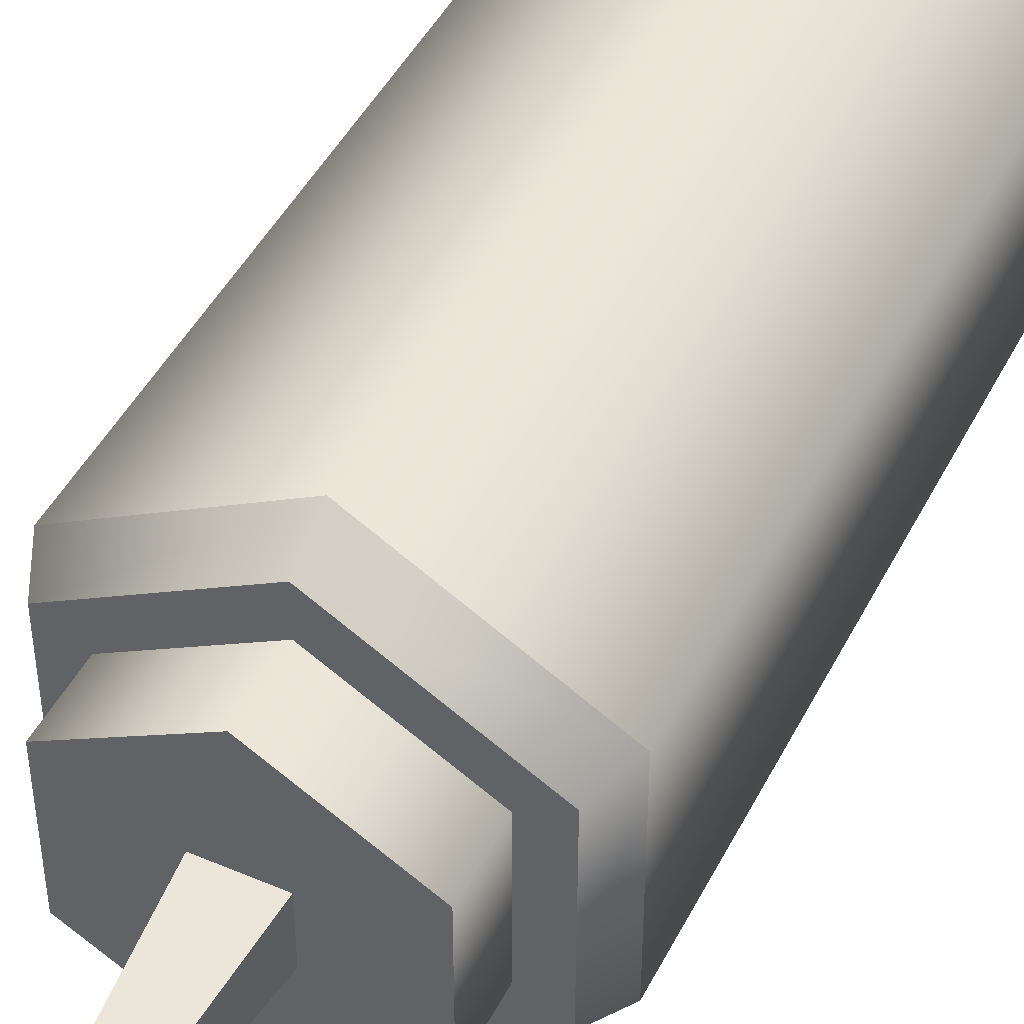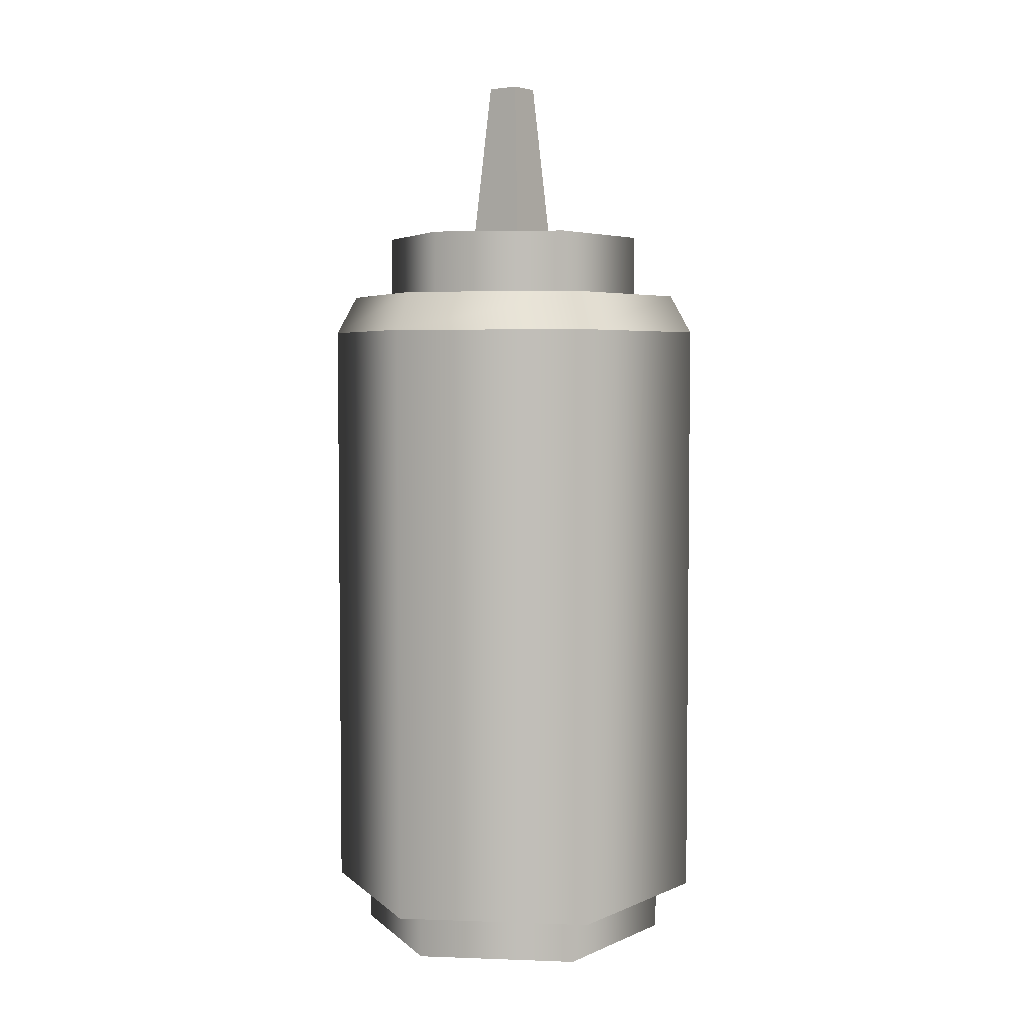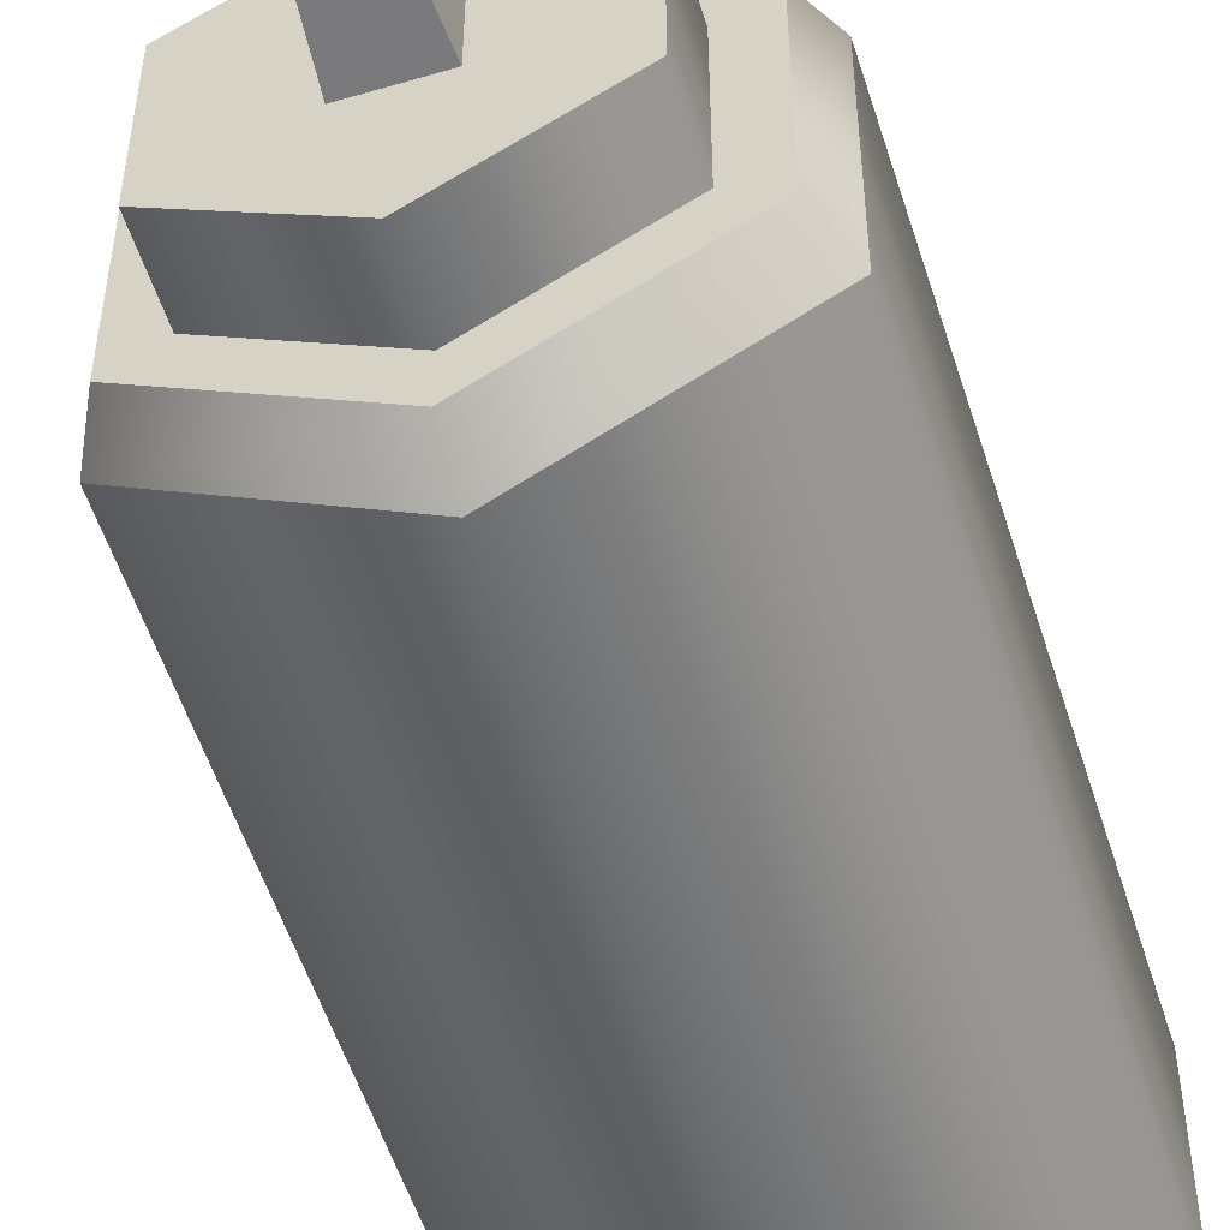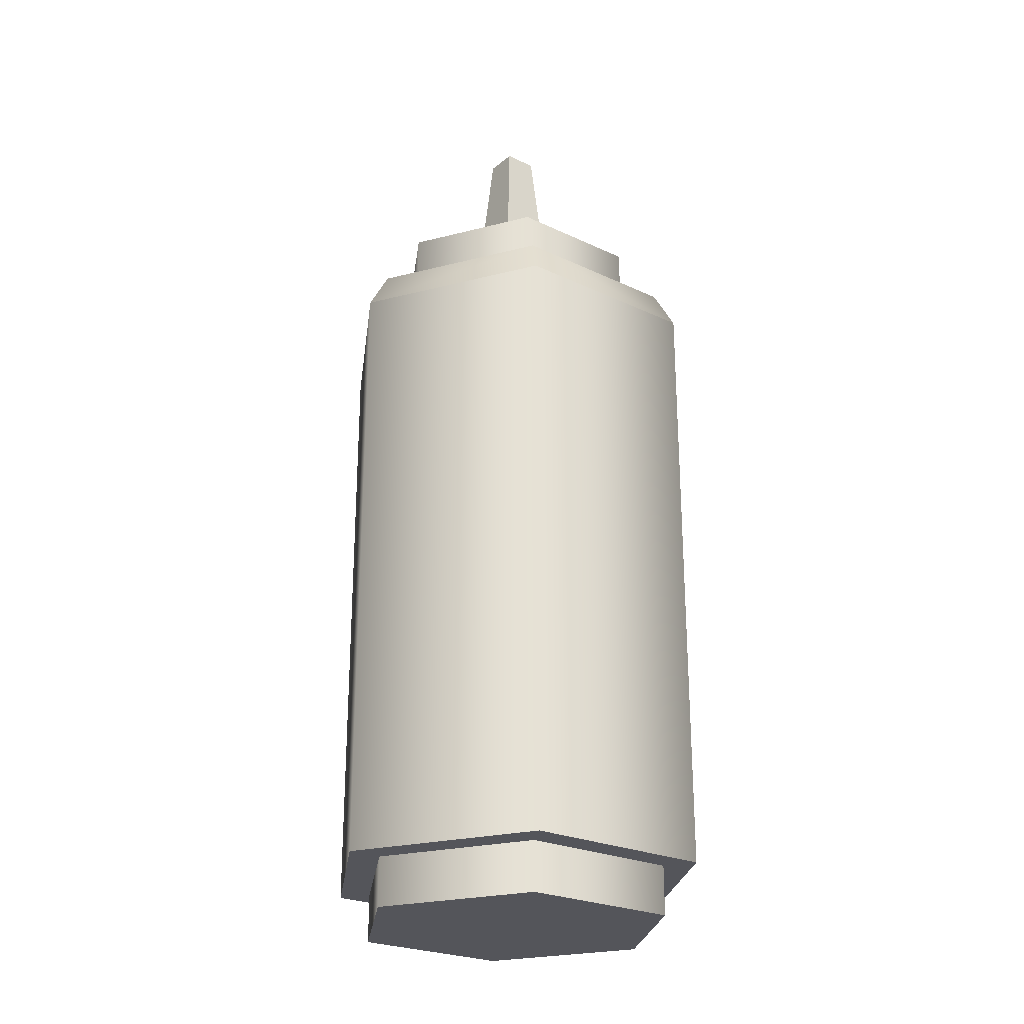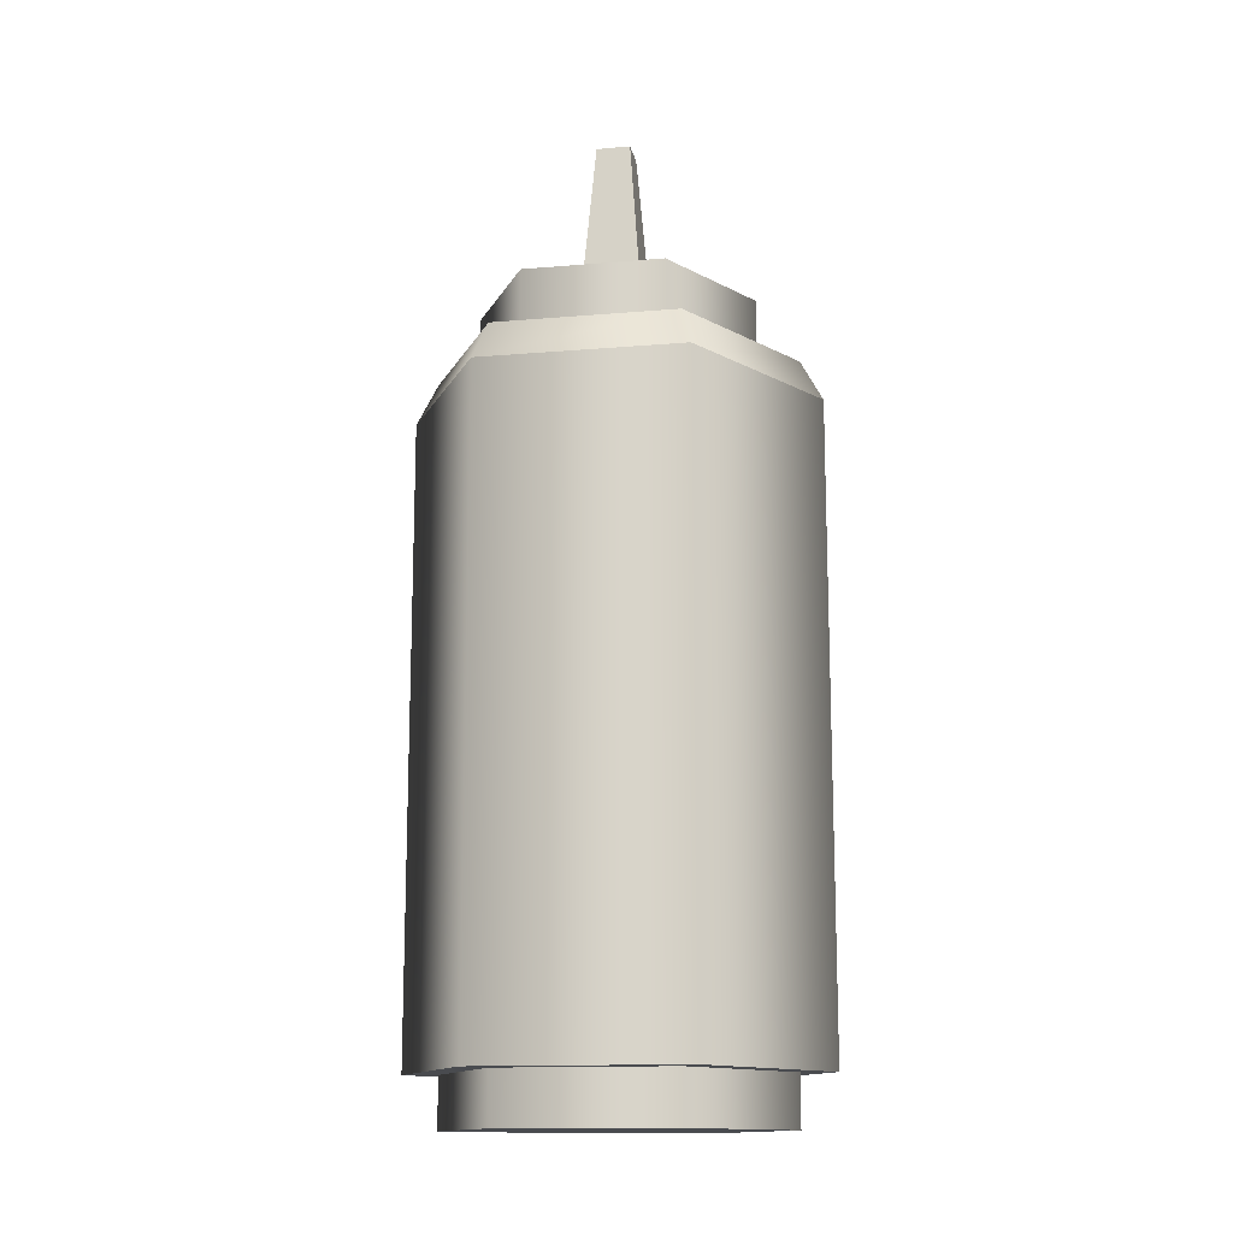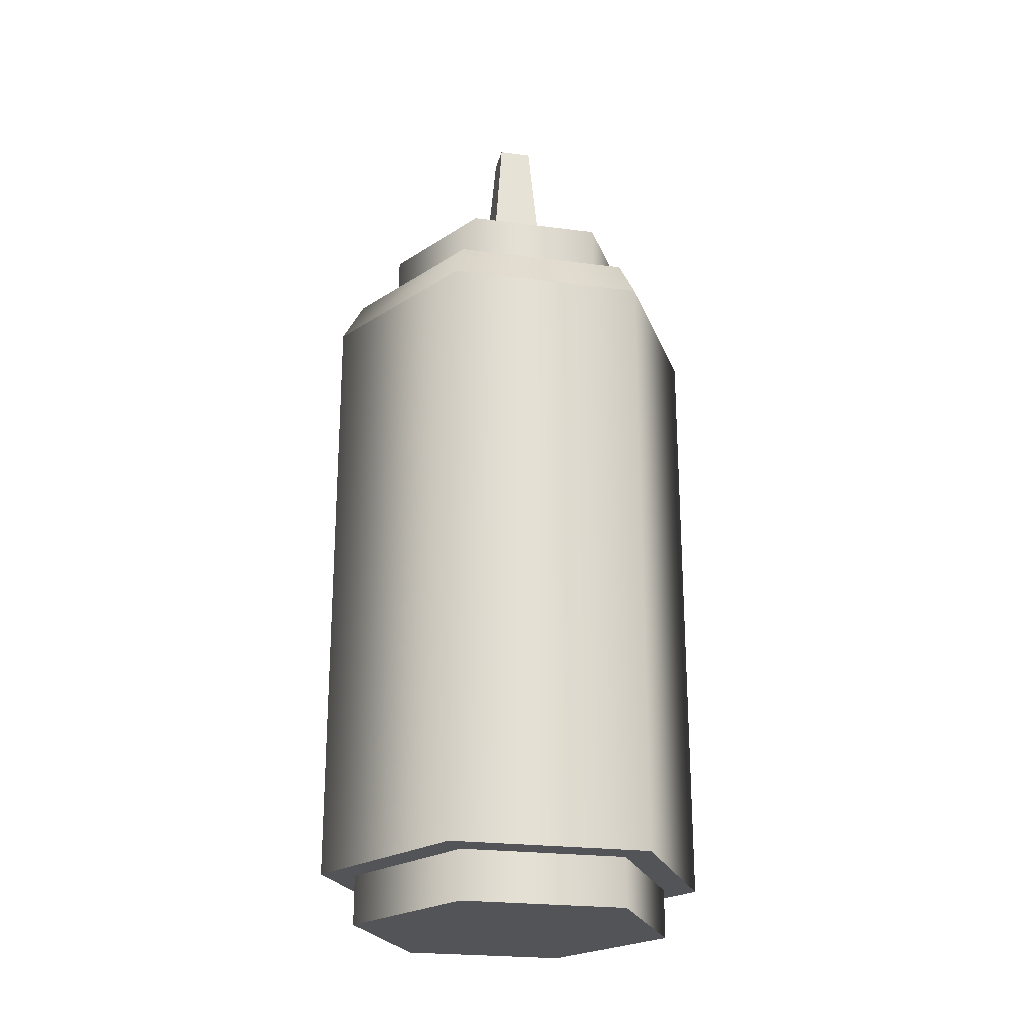
<metadata>
{"format":"obj","ext":"obj","renderer":"f3d","projection":"perspective","resolution":1024,"background":"white","views":[{"elev":46.0,"azim":-154.0,"up":"+Z"},{"elev":4.4,"azim":36.7,"up":"+Y"},{"elev":-54.0,"azim":-162.6,"up":"+Z"},{"elev":-24.9,"azim":-127.4,"up":"+Y"},{"elev":-13.9,"azim":100.8,"up":"+Y"},{"elev":-23.4,"azim":77.5,"up":"+Y"}]}
</metadata>
<code>
g bottle-ketchup
v -0.07205 0.0208 -0.0416 1 1 1
v -0.07205 0.2808 -0.0416 1 1 1
v -0.07205 0.0208 0.0416 1 1 1
v -0.07205 0.2808 0.0416 1 1 1
v 0 0.0208 0.0832 1 1 1
v 0 0.2808 0.0832 1 1 1
v 0.05954 0 0.03437 1 1 1
v 0 0 0.06875 1 1 1
v 0.05954 0.0208 0.03437 1 1 1
v 0 0.0208 0.06875 1 1 1
v 0.07205 0.2808 -0.0416 1 1 1
v 0.07205 0.0208 -0.0416 1 1 1
v 0.07205 0.2808 0.0416 1 1 1
v 0.07205 0.0208 0.0416 1 1 1
v -0.05954 0 0.03437 1 1 1
v -0.05954 0.0208 0.03437 1 1 1
v 0.006989 0.3931 -0.006989 1 1 1
v 0.006989 0.3931 0.006989 1 1 1
v -0.006989 0.3931 -0.006989 1 1 1
v -0.006989 0.3931 0.006989 1 1 1
v -0.05954 0 -0.03437 1 1 1
v -0.05954 0.0208 -0.03437 1 1 1
v 0.05954 0 -0.03437 1 1 1
v 0 0 -0.06875 1 1 1
v 0 0.0208 -0.06875 1 1 1
v 0.05954 0.0208 -0.03437 1 1 1
v 0 0.0208 -0.0832 1 1 1
v 0 0.2808 -0.0832 1 1 1
v 0.06413 0.2974 -0.03702 1 1 1
v 0.06413 0.2974 0.03702 1 1 1
v 0 0.2974 -0.07405 1 1 1
v 0.04924 0.2974 0.02843 1 1 1
v 0 0.2974 0.05685 1 1 1
v 0.04924 0.3245 0.02843 1 1 1
v 0 0.3245 0.05685 1 1 1
v -0.04924 0.2974 -0.02843 1 1 1
v 0 0.2974 -0.05685 1 1 1
v -0.04924 0.3245 -0.02843 1 1 1
v 0 0.3245 -0.05685 1 1 1
v -0.04924 0.2974 0.02843 1 1 1
v -0.04924 0.3245 0.02843 1 1 1
v 0 0.2974 0.07405 1 1 1
v -0.06413 0.2974 -0.03702 1 1 1
v 0.04924 0.3245 -0.02843 1 1 1
v 0.04924 0.2974 -0.02843 1 1 1
v -0.06413 0.2974 0.03702 1 1 1
v 0.01248 0.3245 -0.01248 1 1 1
v -0.01248 0.3245 -0.01248 1 1 1
v 0.01248 0.3245 0.01248 1 1 1
v -0.01248 0.3245 0.01248 1 1 1
f 3 2 1
f 2 3 4
f 6 3 5
f 3 6 4
f 9 8 7
f 8 9 10
f 13 12 11
f 12 13 14
f 13 5 14
f 5 13 6
f 10 15 8
f 15 10 16
f 19 18 17
f 18 19 20
f 15 22 21
f 22 15 16
f 8 23 7
f 23 8 24
f 24 8 15
f 24 15 21
f 22 24 21
f 24 22 25
f 9 23 26
f 23 9 7
f 25 23 24
f 23 25 26
f 2 27 1
f 27 2 28
f 28 12 27
f 12 28 11
f 29 13 11
f 13 29 30
f 31 11 28
f 11 31 29
f 34 33 32
f 33 34 35
f 38 37 36
f 37 38 39
f 40 38 36
f 38 40 41
f 30 6 13
f 6 30 42
f 43 28 2
f 28 43 31
f 34 45 44
f 45 34 32
f 4 43 2
f 43 4 46
f 39 34 44
f 34 39 47
f 47 39 48
f 49 34 47
f 48 39 38
f 34 49 35
f 48 38 50
f 35 49 50
f 41 50 38
f 35 50 41
f 39 45 37
f 45 39 44
f 35 40 33
f 40 35 41
f 42 4 6
f 4 42 46
f 17 49 47
f 49 17 18
f 18 50 49
f 50 18 20
f 19 47 48
f 47 19 17
f 50 19 48
f 19 50 20
f 27 26 25
f 27 25 22
f 12 26 27
f 27 22 1
f 1 22 16
f 16 3 1
f 10 3 16
f 10 5 3
f 26 12 9
f 9 5 10
f 14 9 12
f 9 14 5
f 42 40 46
f 46 40 43
f 42 33 40
f 36 43 40
f 42 32 33
f 37 43 36
f 30 32 42
f 37 31 43
f 32 30 45
f 45 31 37
f 29 45 30
f 45 29 31
g bottle-ketchup
f 3 2 1
f 2 3 4
f 6 3 5
f 3 6 4
f 9 8 7
f 8 9 10
f 13 12 11
f 12 13 14
f 13 5 14
f 5 13 6
f 10 15 8
f 15 10 16
f 19 18 17
f 18 19 20
f 15 22 21
f 22 15 16
f 8 23 7
f 23 8 24
f 24 8 15
f 24 15 21
f 22 24 21
f 24 22 25
f 9 23 26
f 23 9 7
f 25 23 24
f 23 25 26
f 2 27 1
f 27 2 28
f 28 12 27
f 12 28 11
f 29 13 11
f 13 29 30
f 31 11 28
f 11 31 29
f 34 33 32
f 33 34 35
f 38 37 36
f 37 38 39
f 40 38 36
f 38 40 41
f 30 6 13
f 6 30 42
f 43 28 2
f 28 43 31
f 34 45 44
f 45 34 32
f 4 43 2
f 43 4 46
f 39 34 44
f 34 39 47
f 47 39 48
f 49 34 47
f 48 39 38
f 34 49 35
f 48 38 50
f 35 49 50
f 41 50 38
f 35 50 41
f 39 45 37
f 45 39 44
f 35 40 33
f 40 35 41
f 42 4 6
f 4 42 46
f 17 49 47
f 49 17 18
f 18 50 49
f 50 18 20
f 19 47 48
f 47 19 17
f 50 19 48
f 19 50 20
f 27 26 25
f 27 25 22
f 12 26 27
f 27 22 1
f 1 22 16
f 16 3 1
f 10 3 16
f 10 5 3
f 26 12 9
f 9 5 10
f 14 9 12
f 9 14 5
f 42 40 46
f 46 40 43
f 42 33 40
f 36 43 40
f 42 32 33
f 37 43 36
f 30 32 42
f 37 31 43
f 32 30 45
f 45 31 37
f 29 45 30
f 45 29 31

</code>
